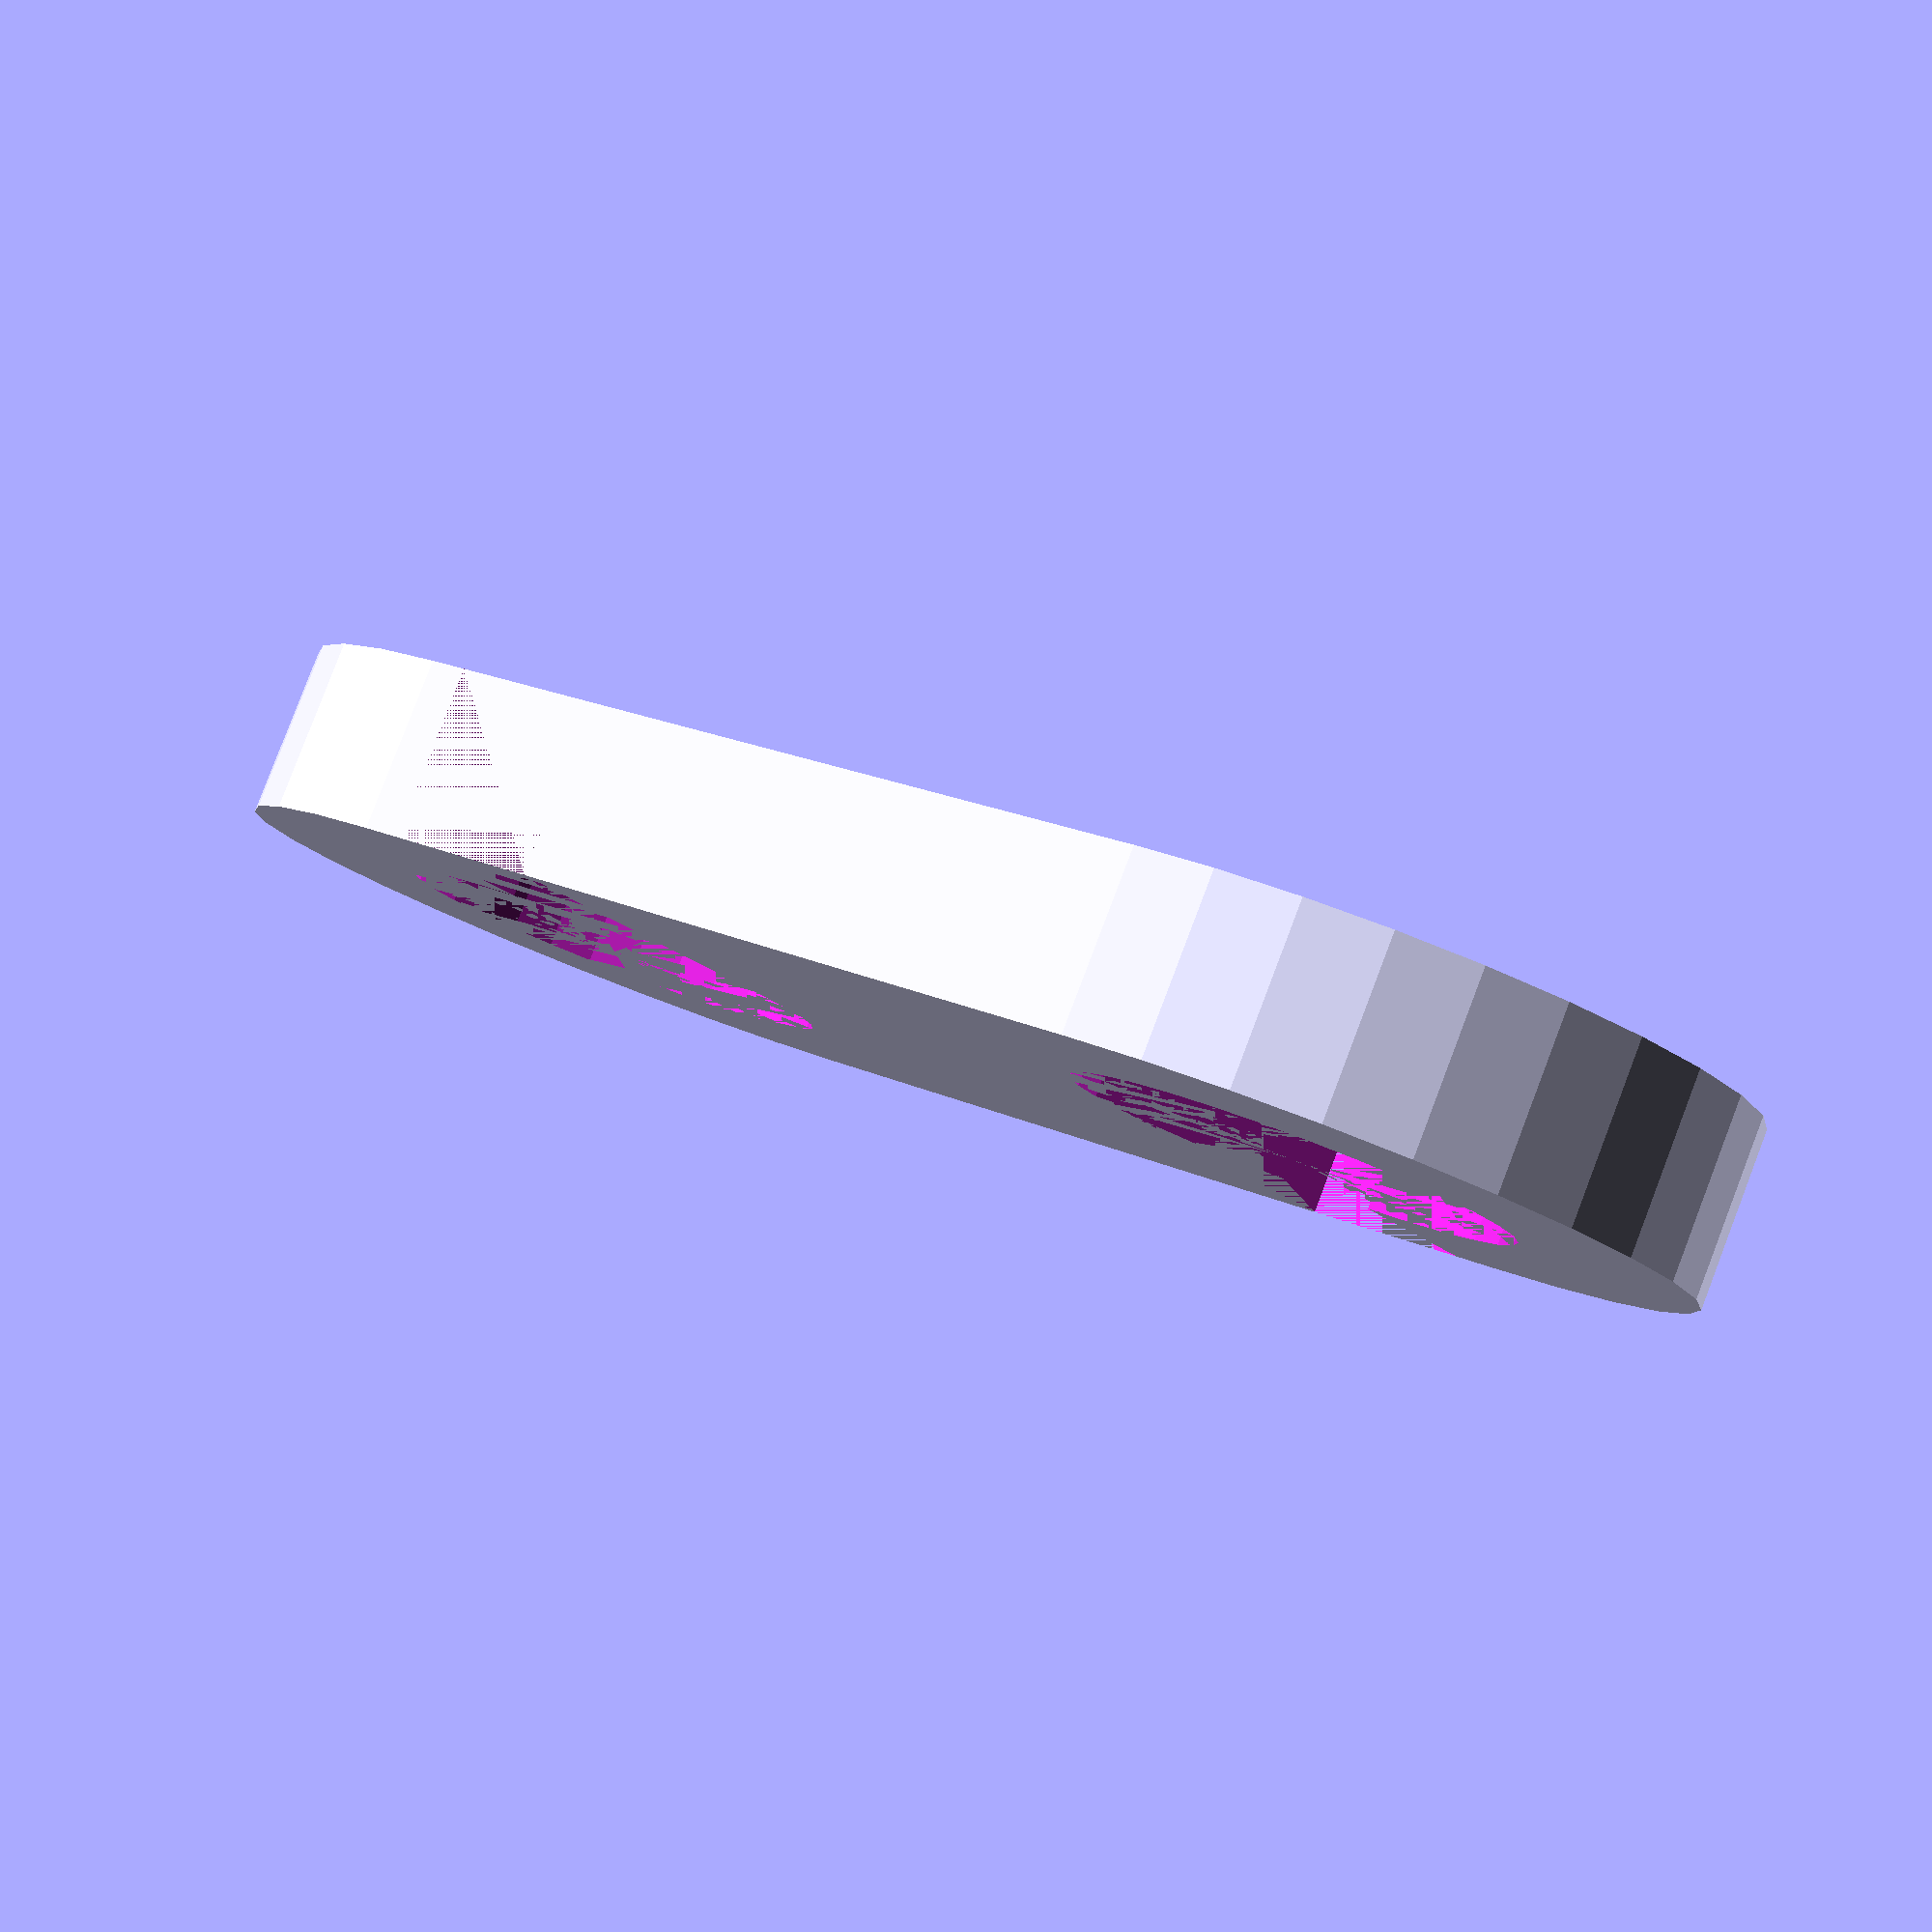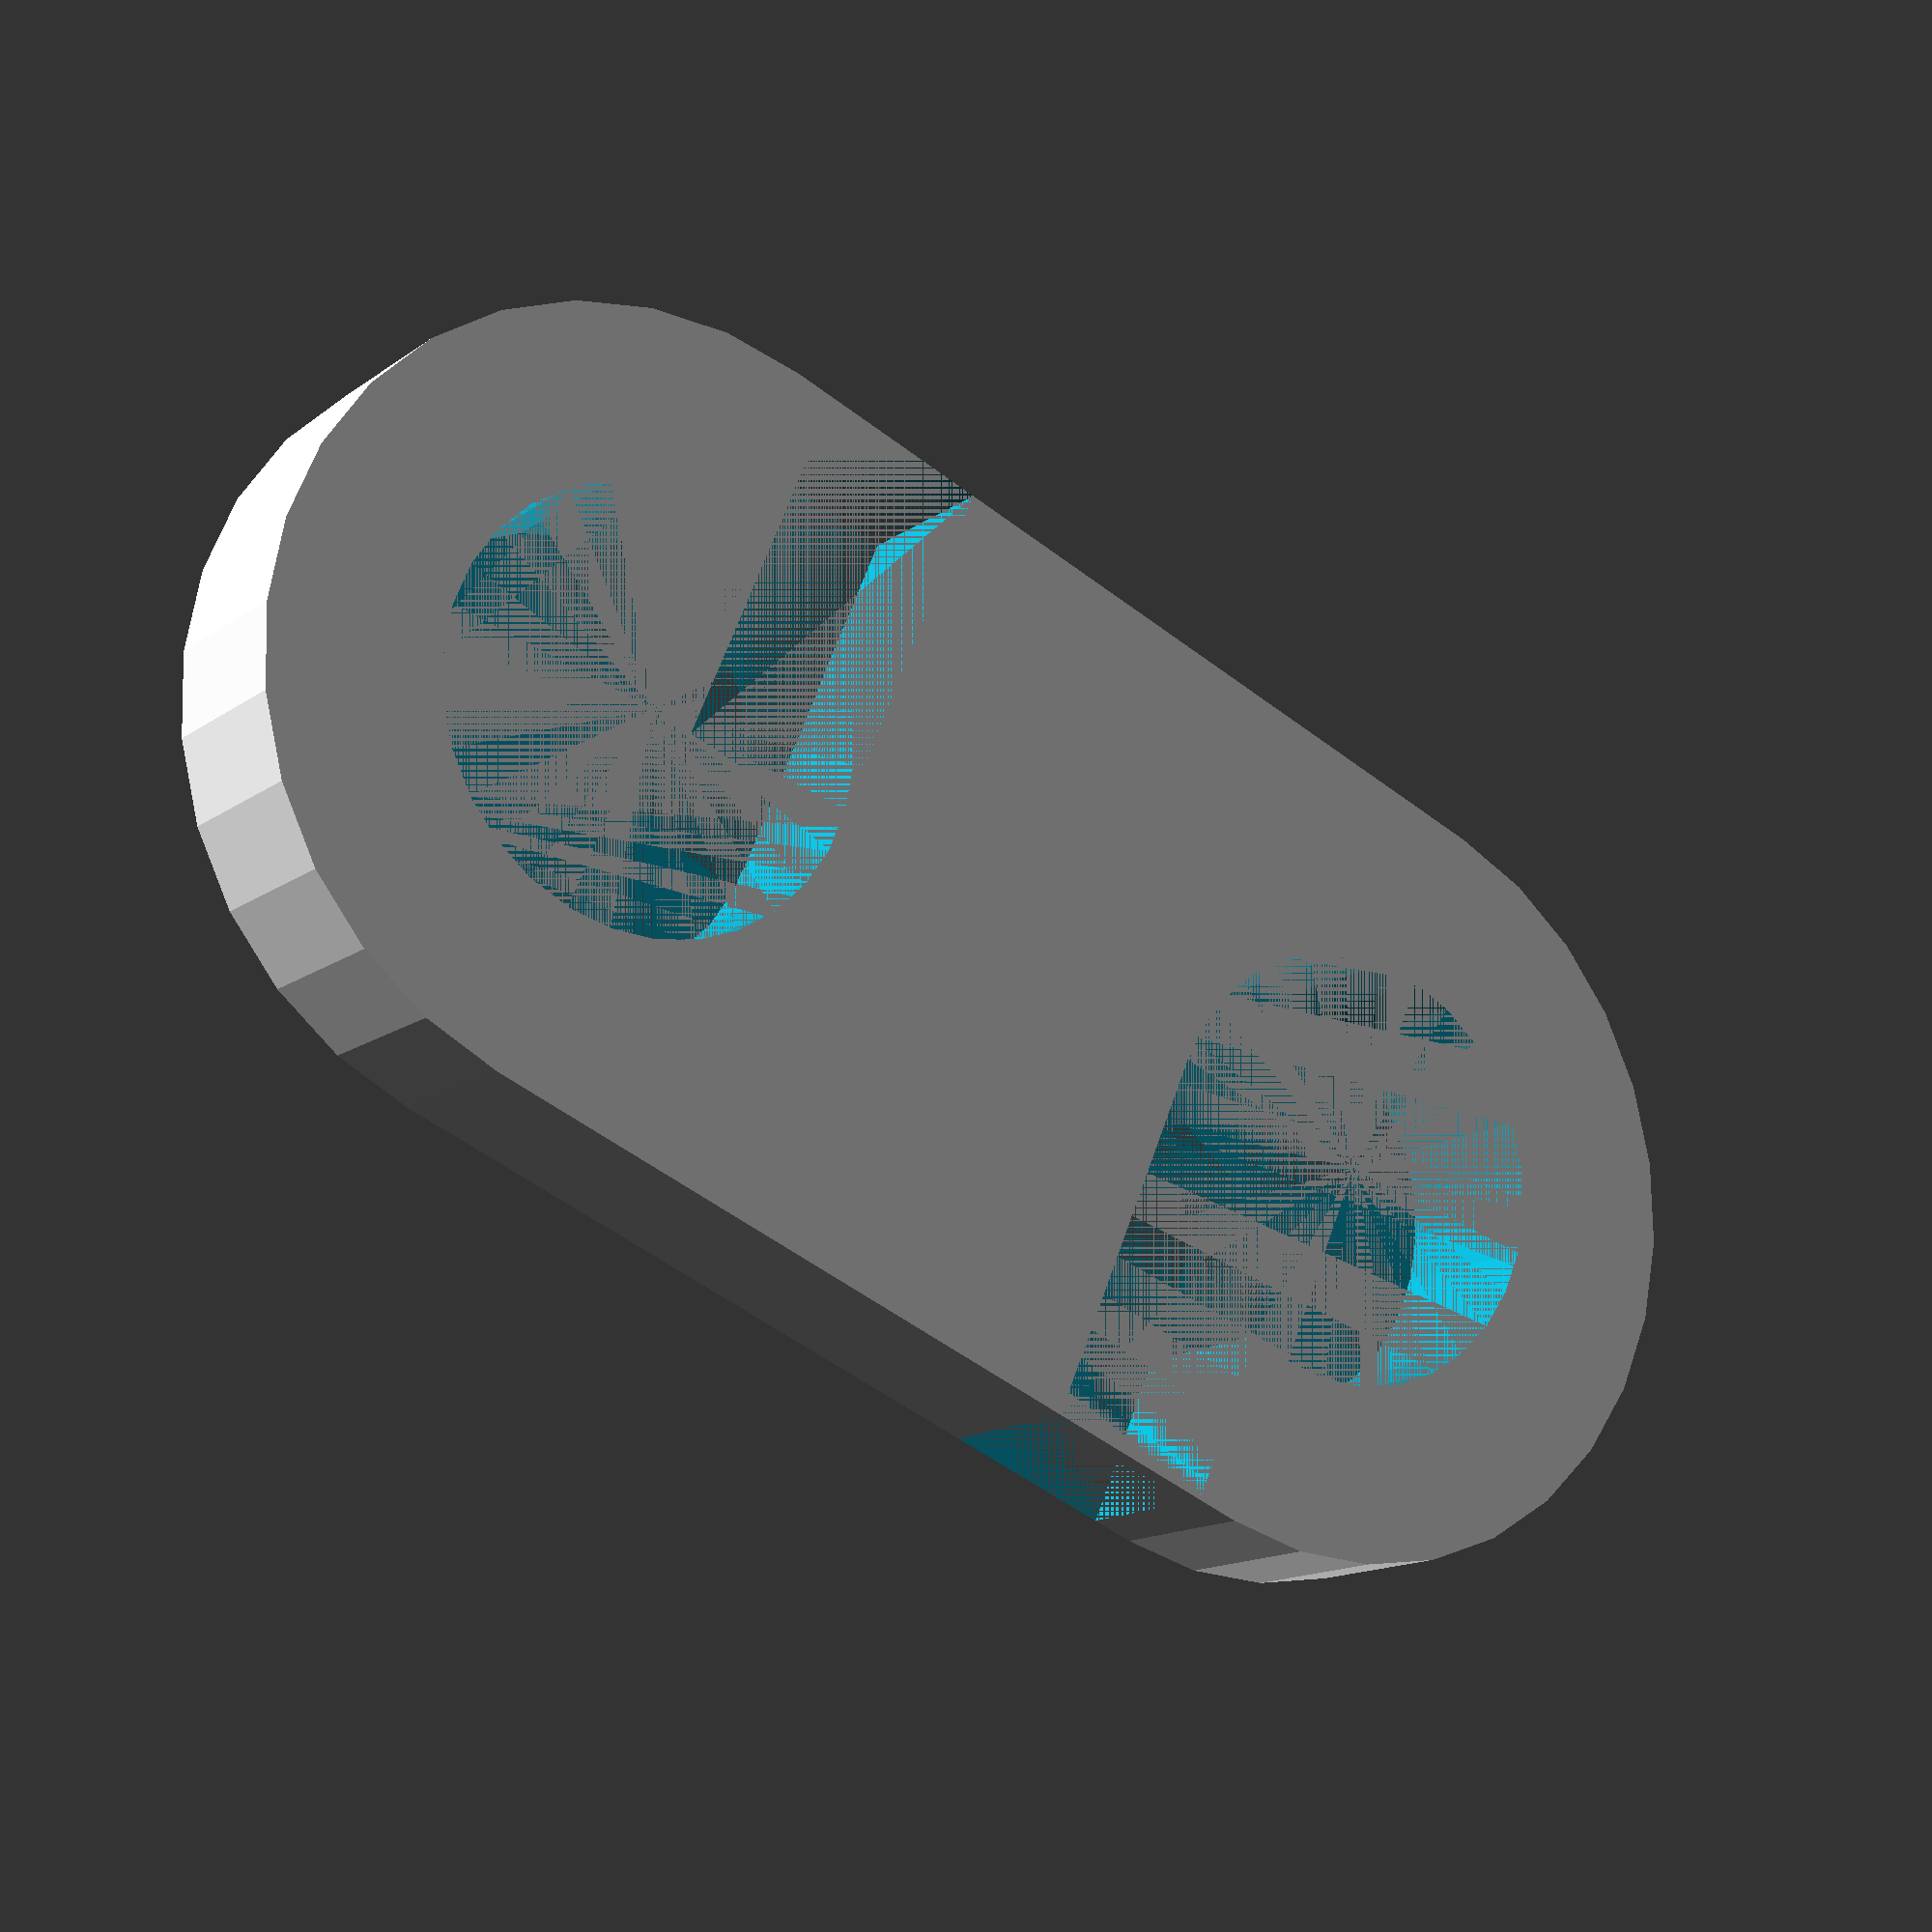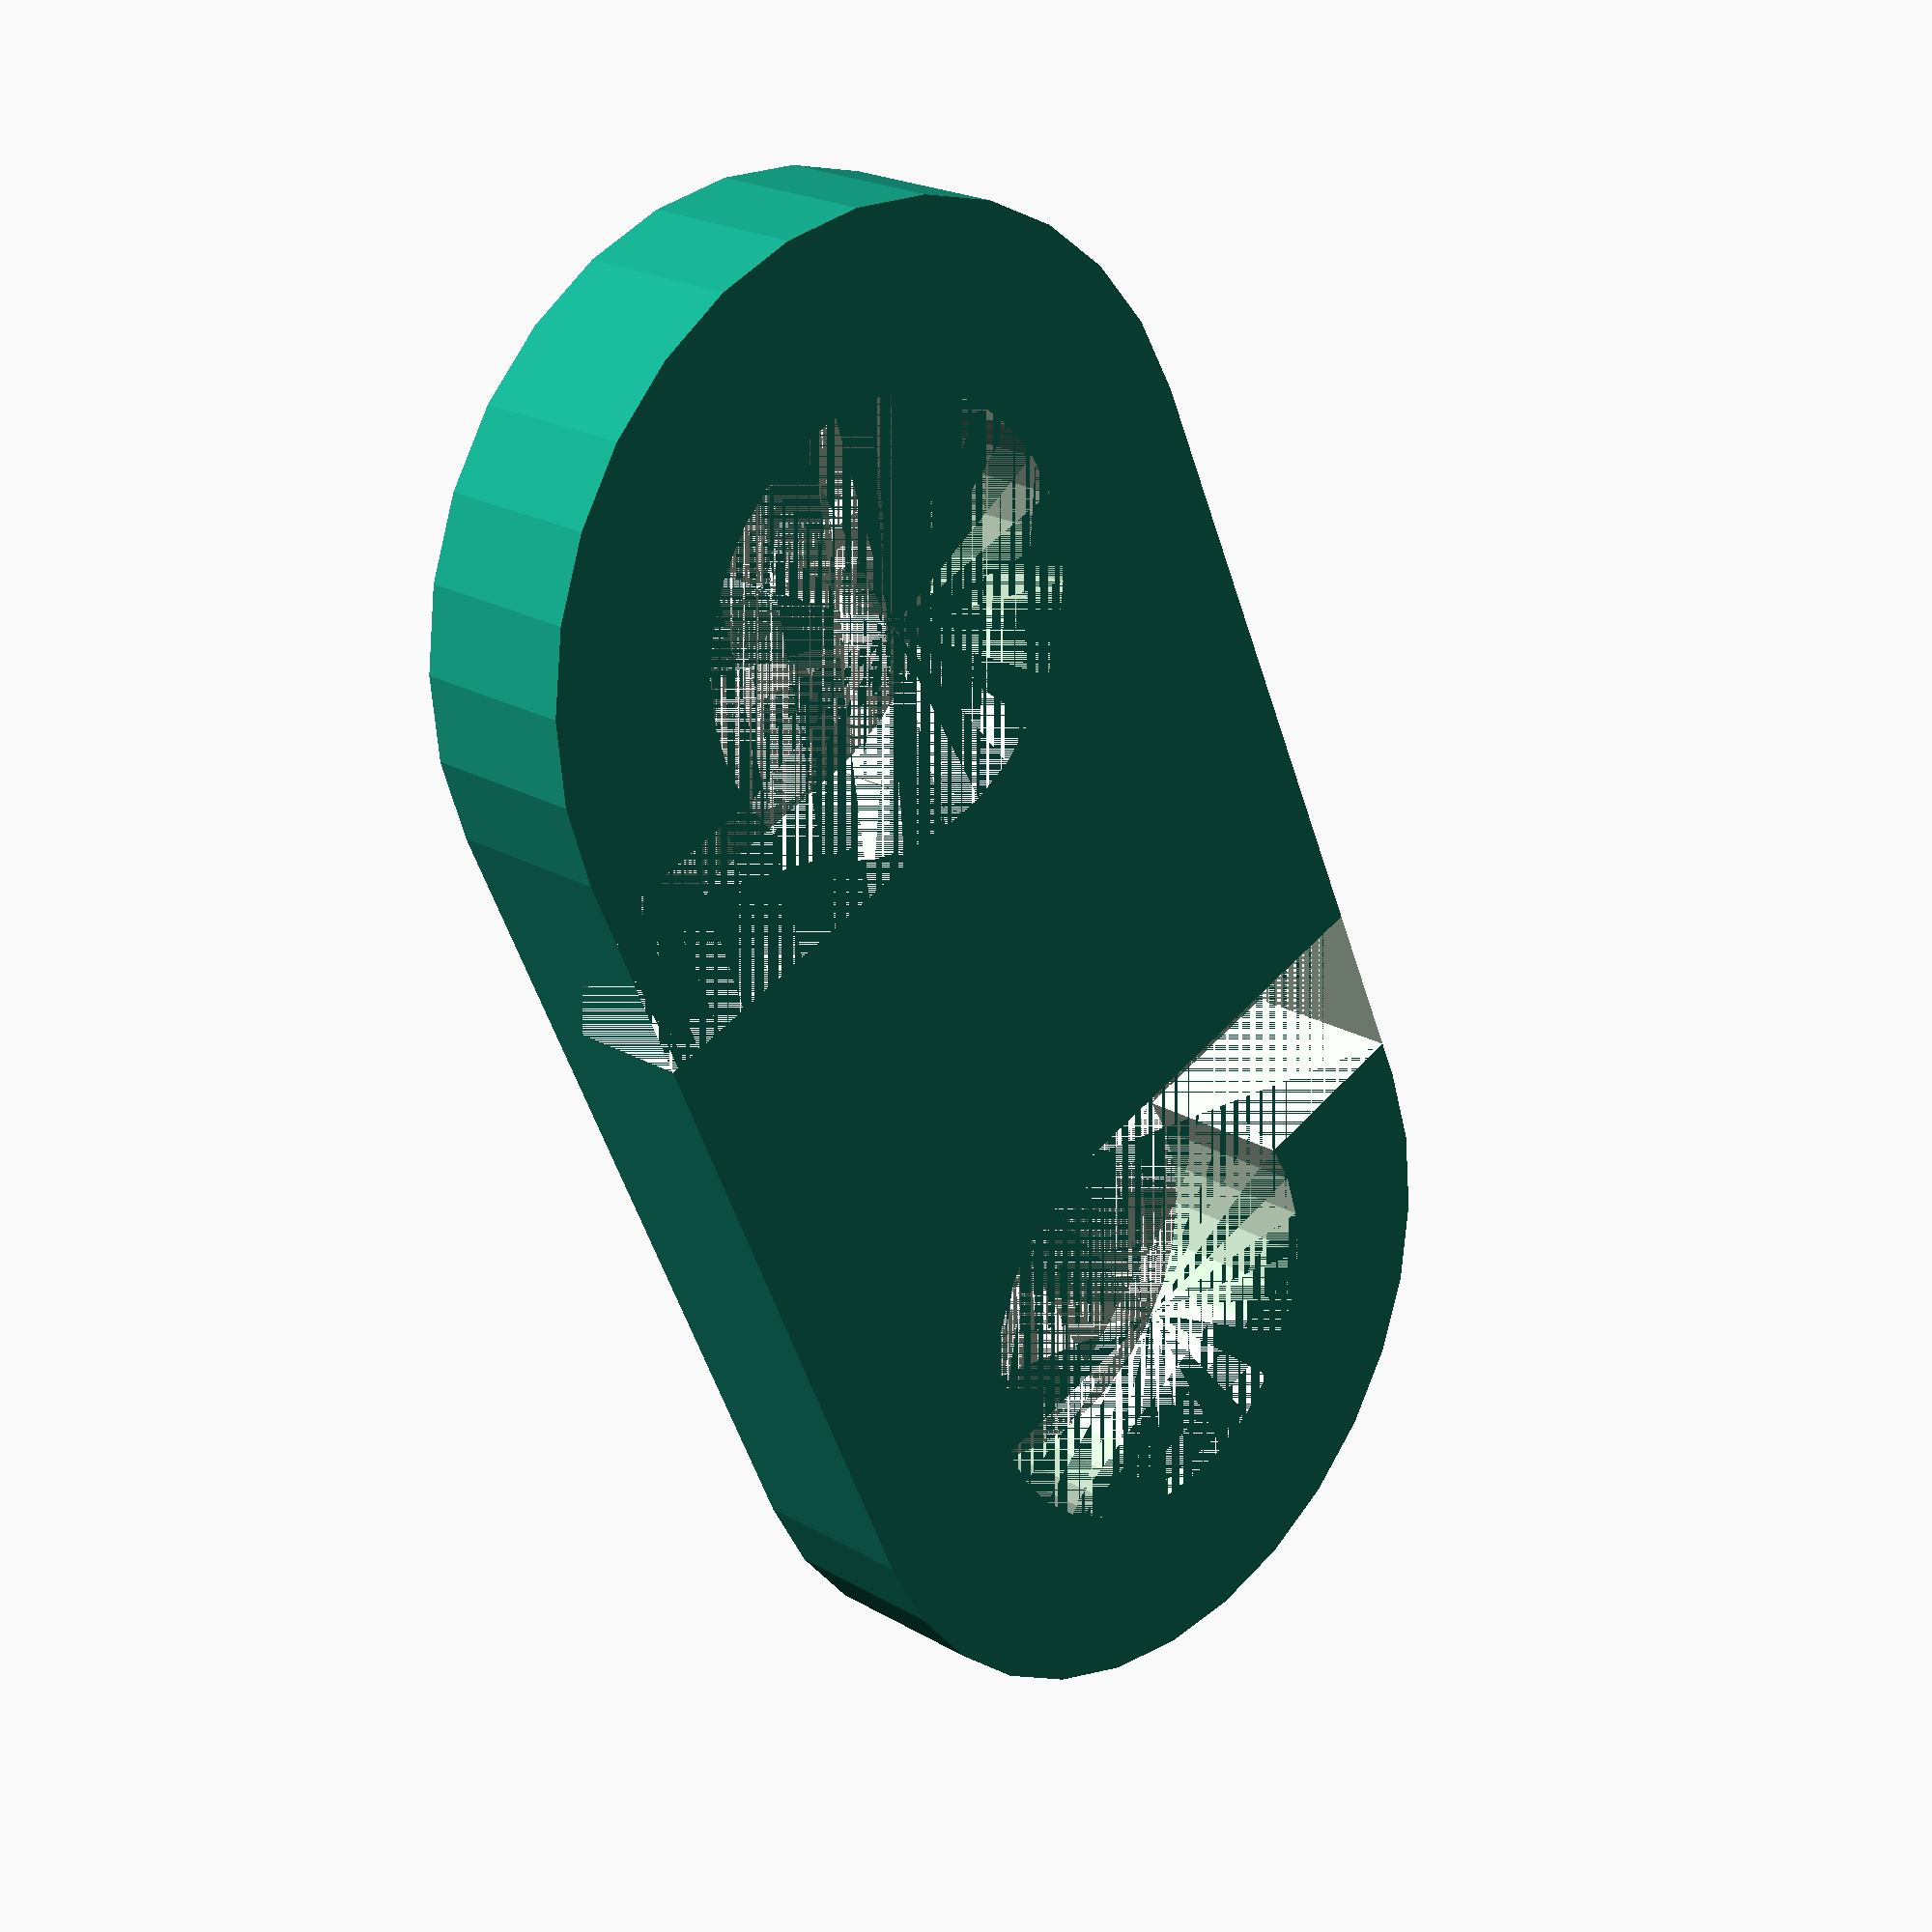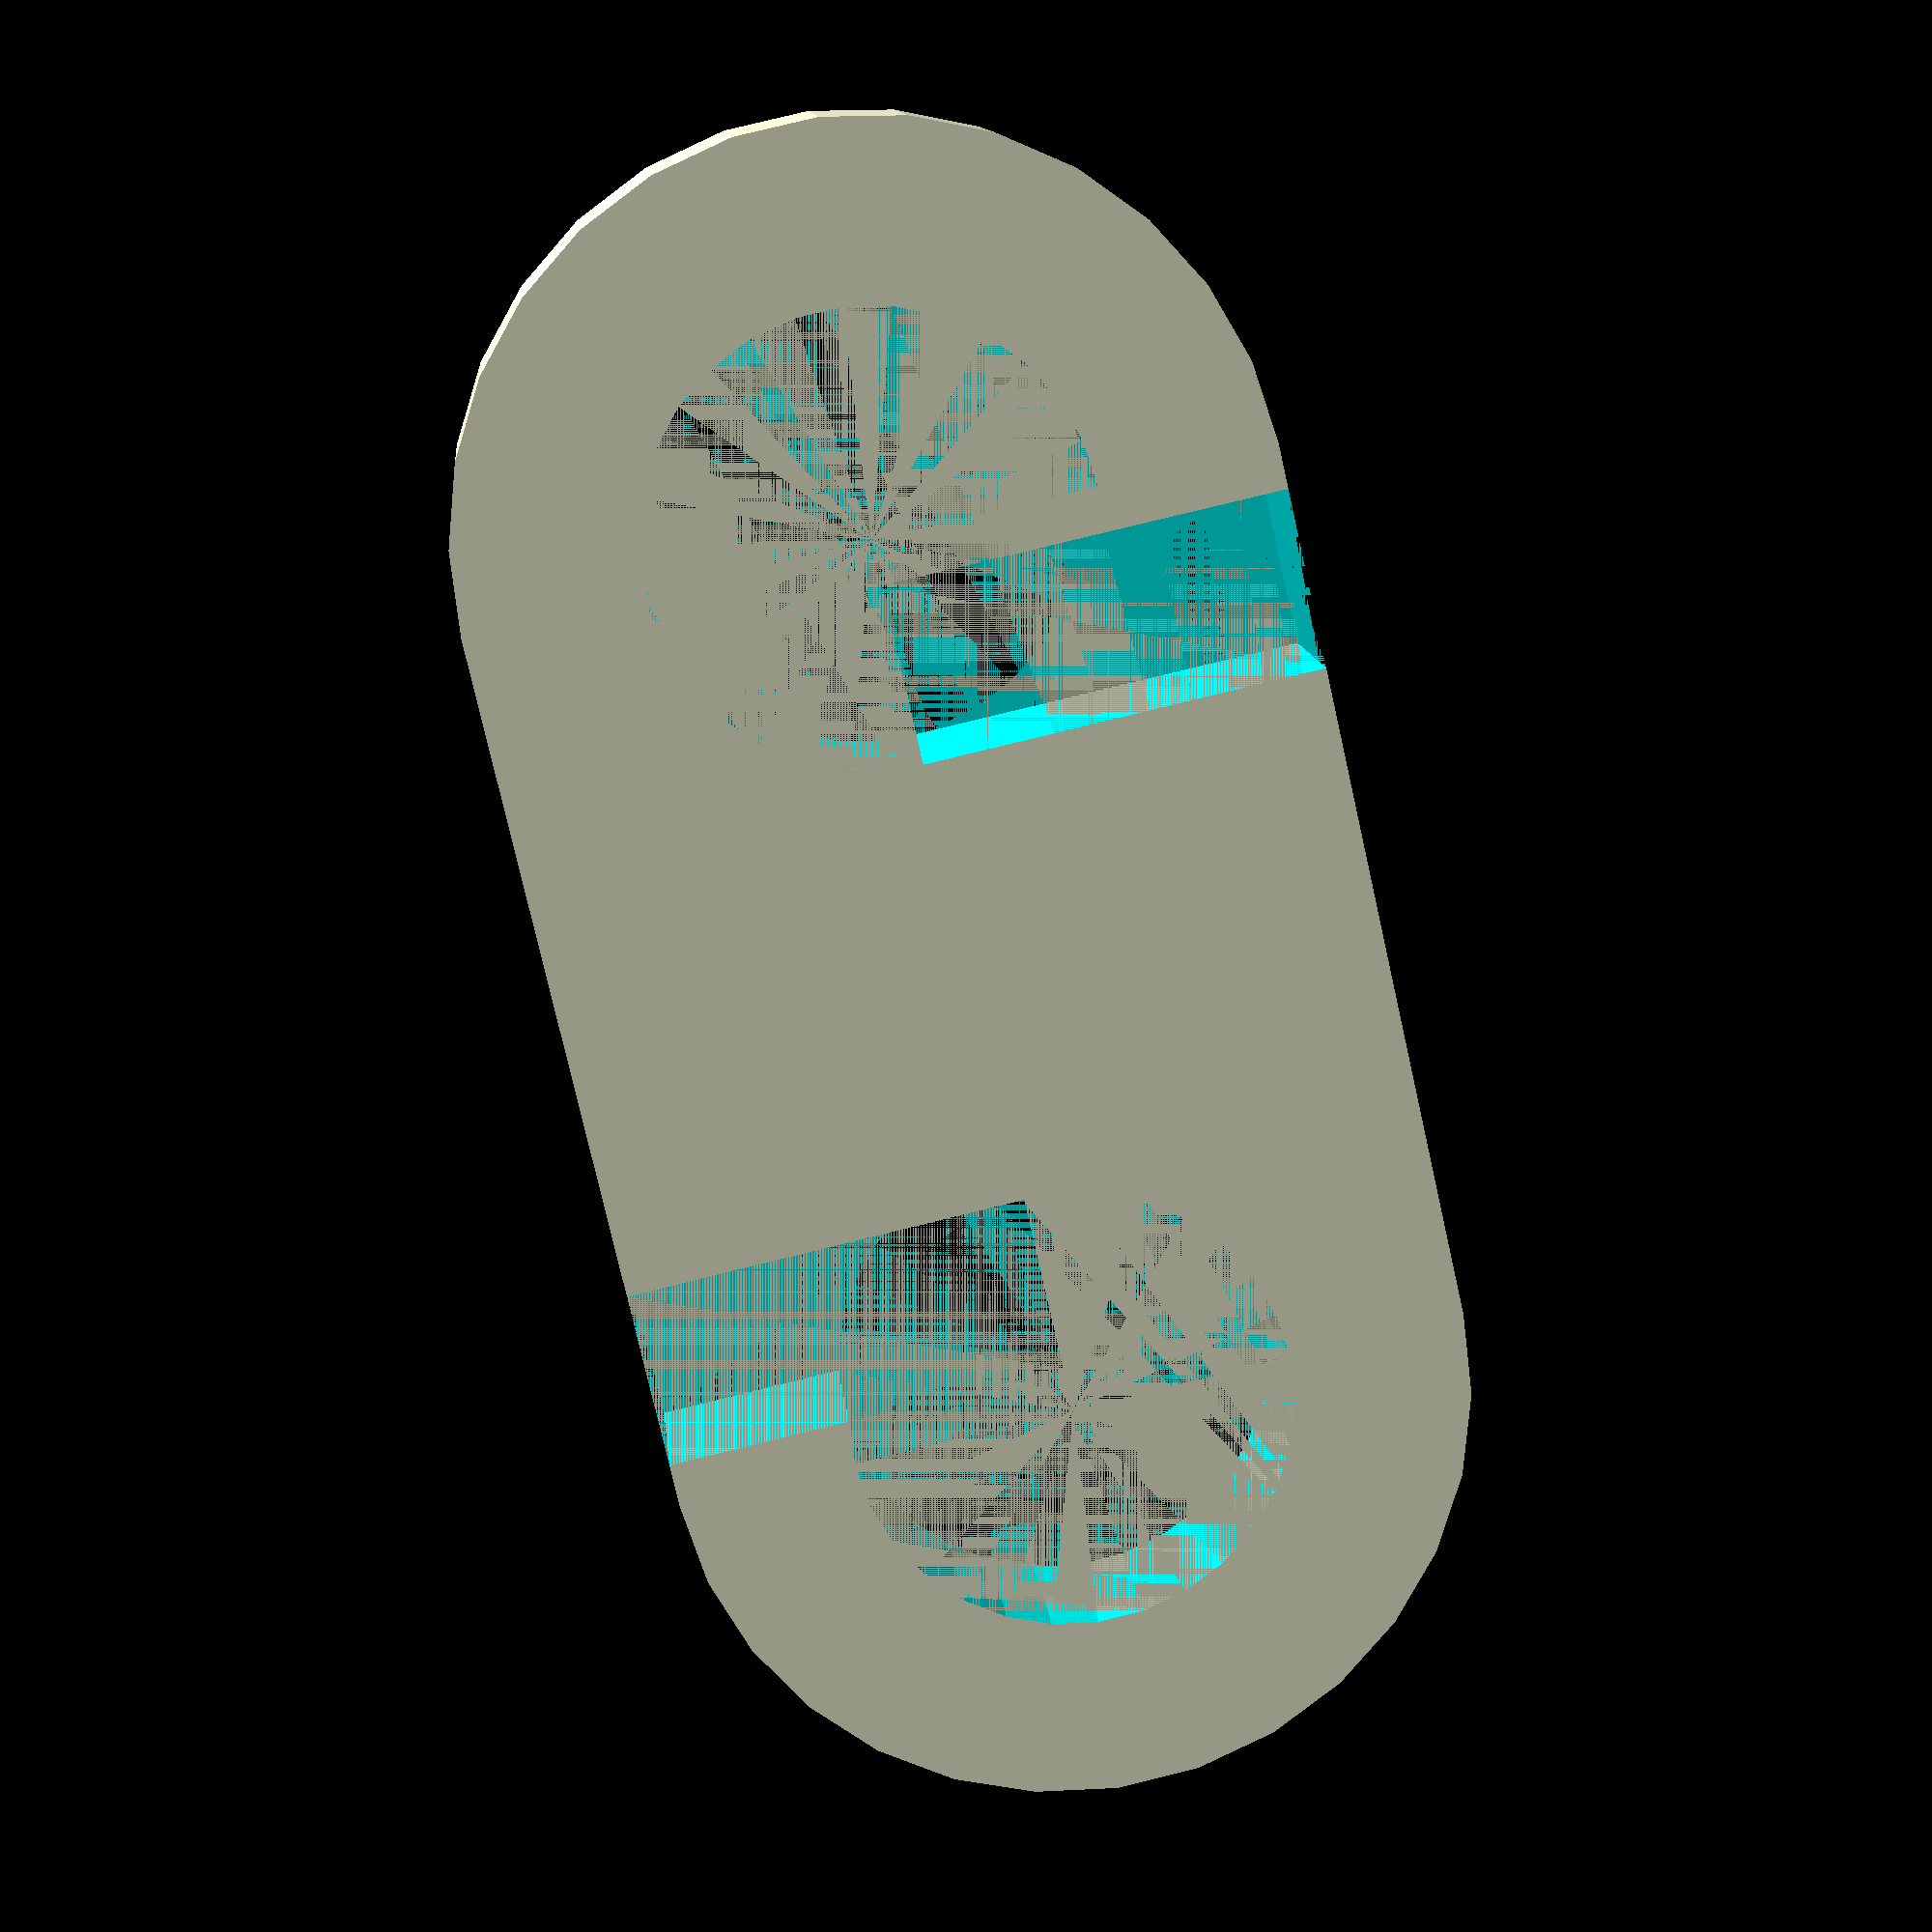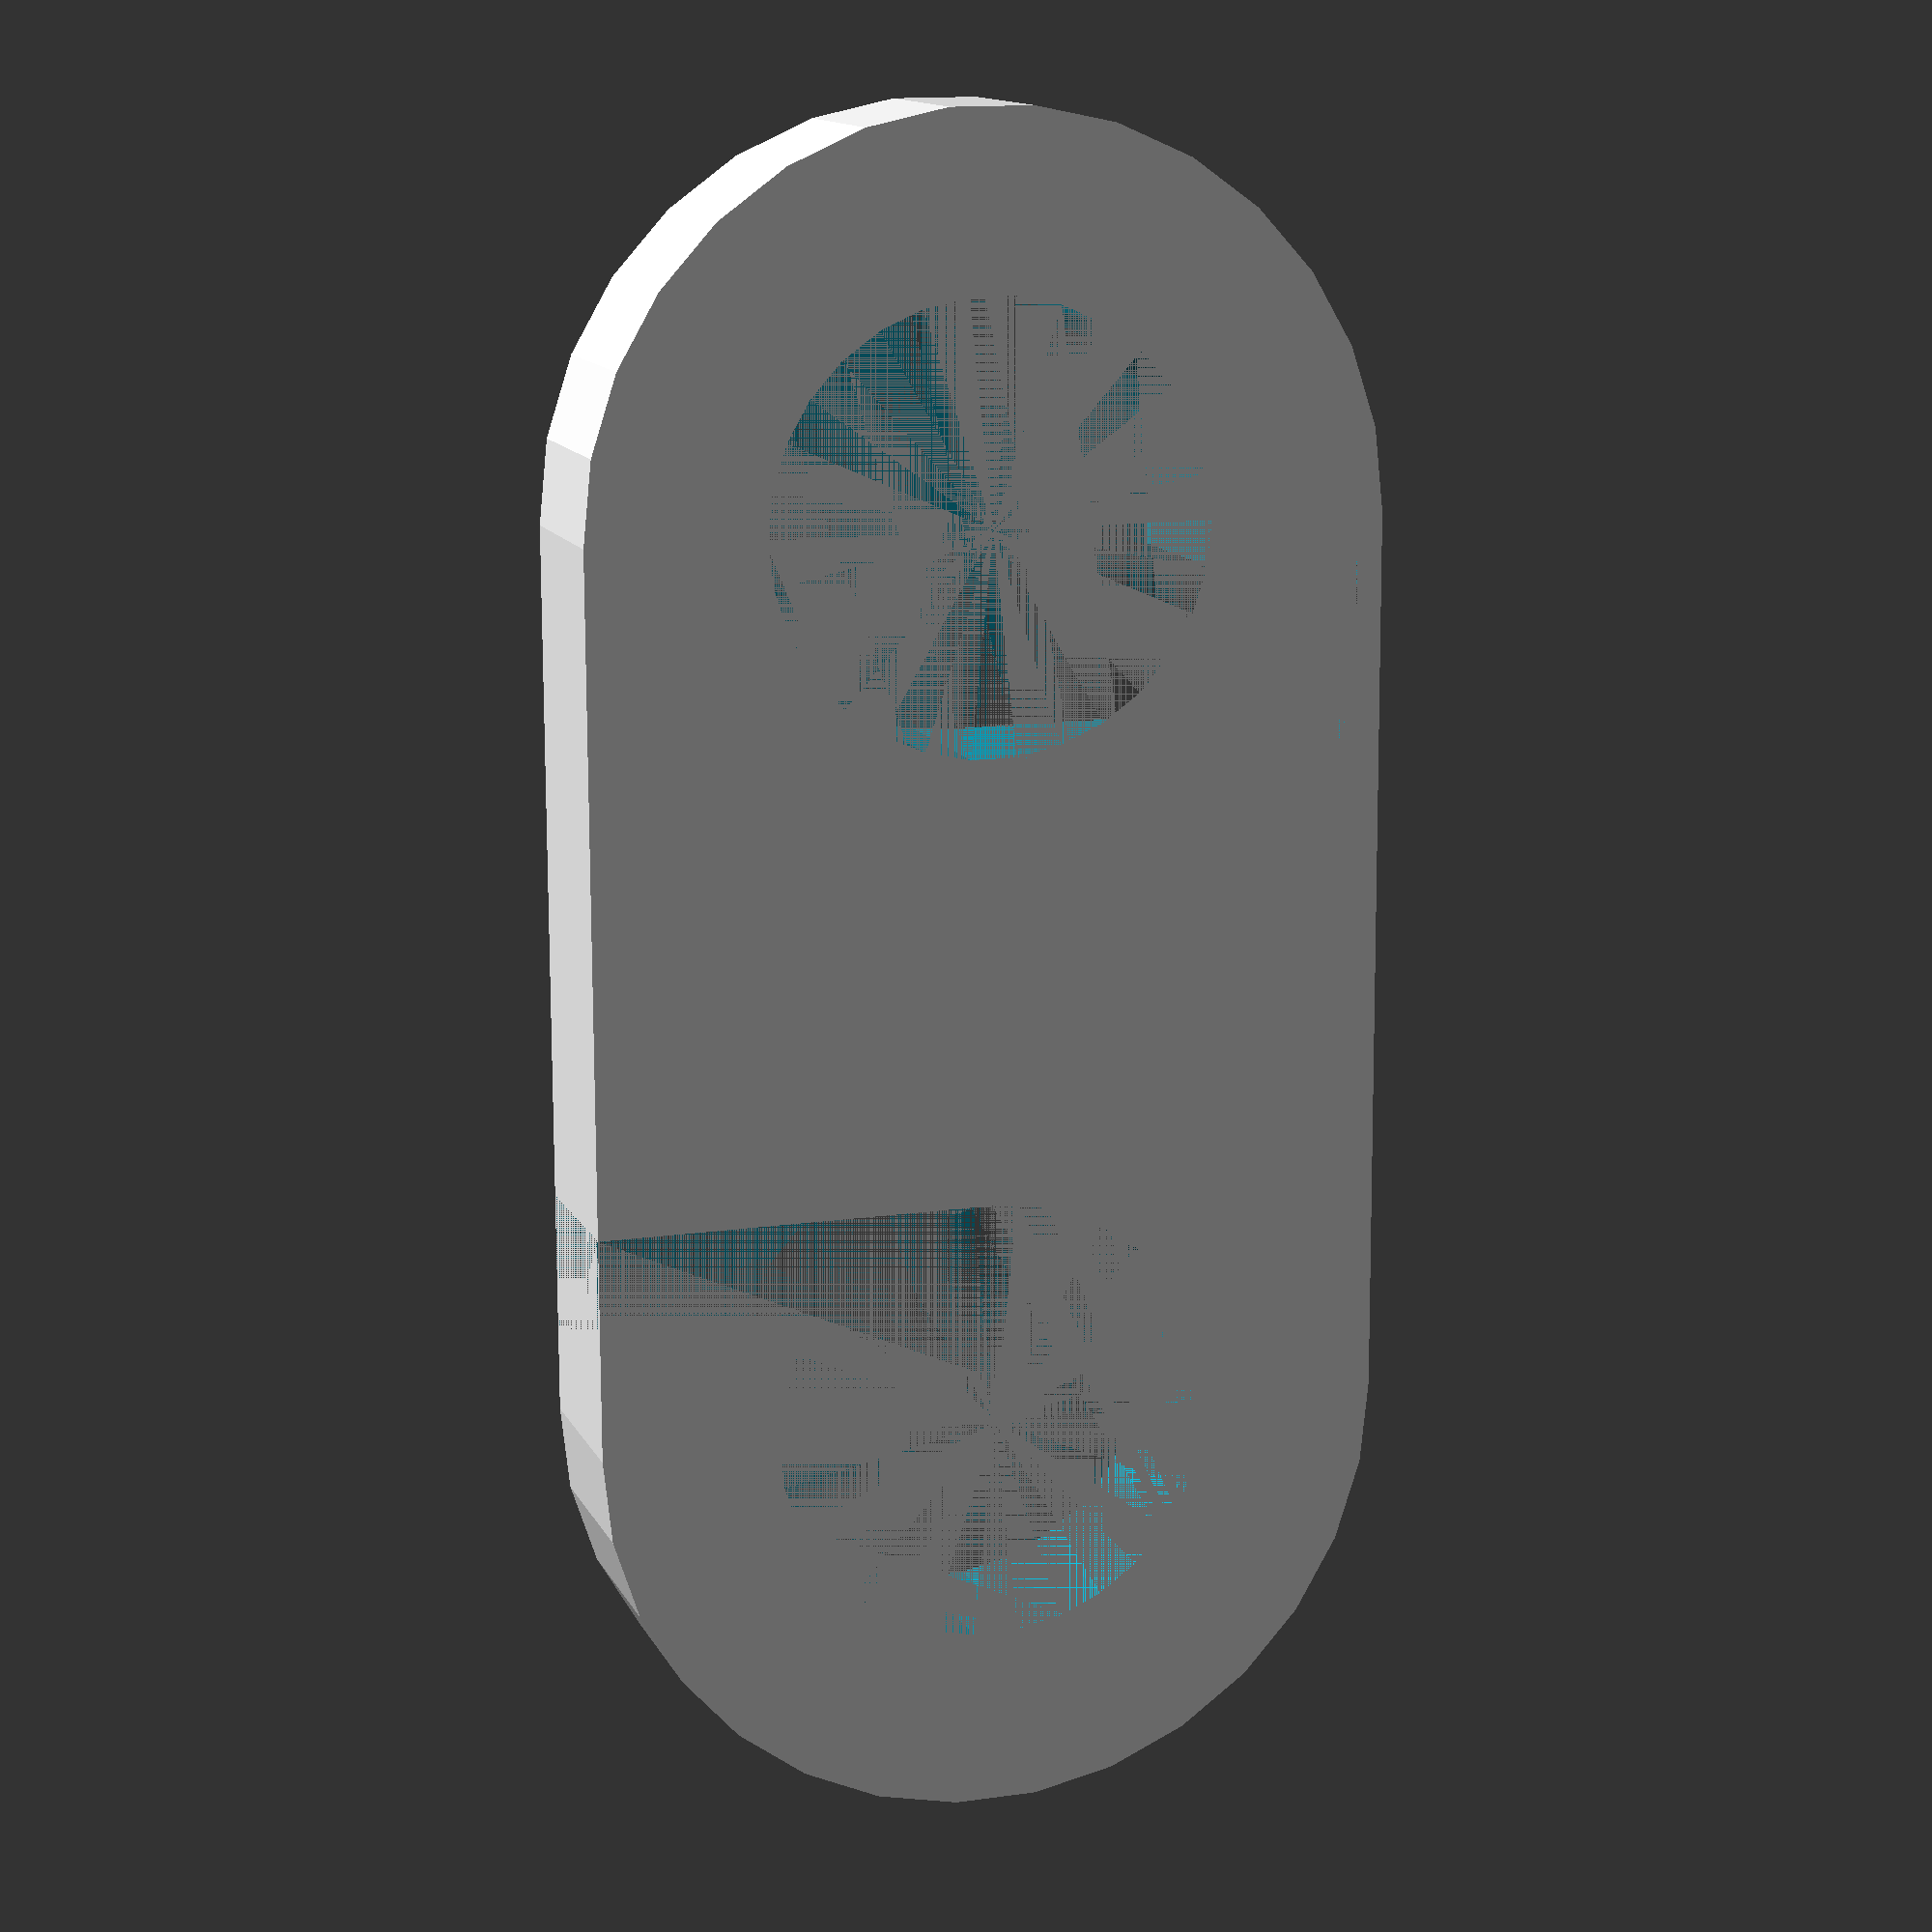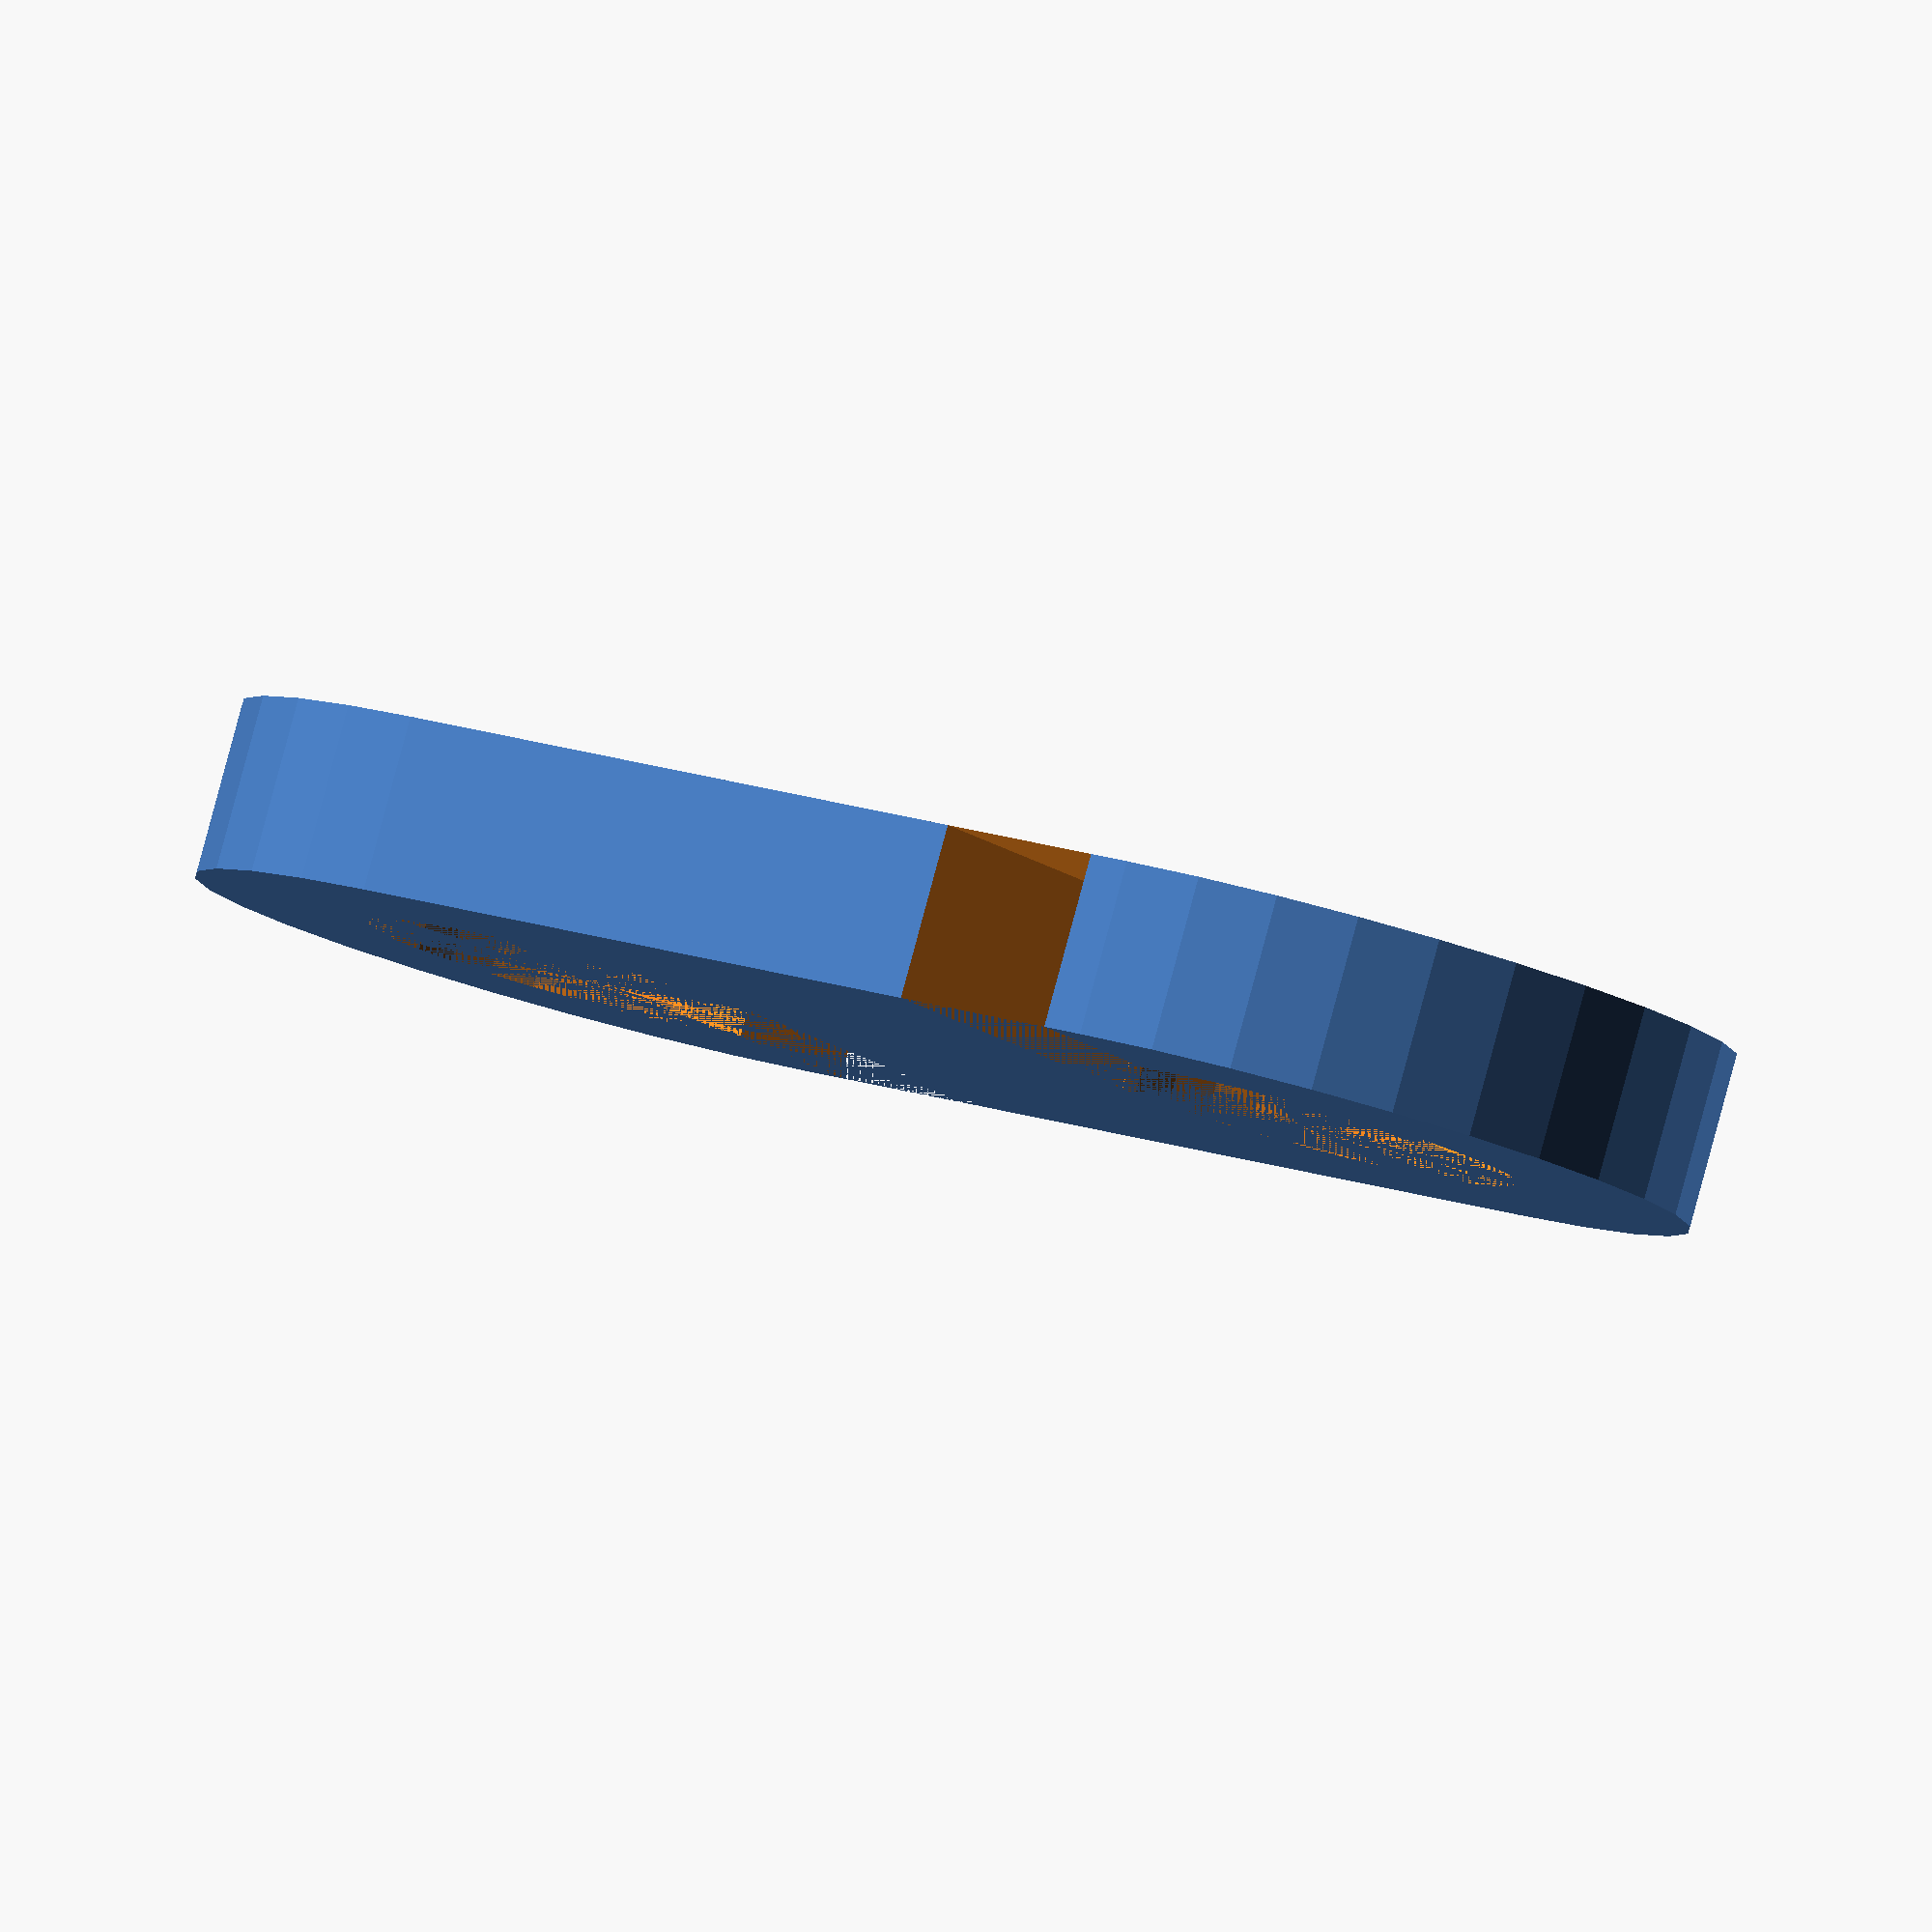
<openscad>
_innerDiameterTop=25;
_innerDiameterBot=25;
_innerDistance=50;
_bodyWidth=10;

_hookThickness=10;

_cutY=10;

module s_hook(idt=_innerDiameterTop, idb=_innerDiameterTop, yDelta=_innerDistance, t=_hookThickness, w=_bodyWidth, cy=_cutY) {
    dOuter=idt+2*w;
    module body(d=dOuter) {
        hull() {
            cylinder(d=d, h=t);
            translate([0,yDelta,0]) cylinder(d=d, h=t);
        };
    };
    module holes() {
        cylinder(d=idt, h=t);
        translate([0,yDelta,0]) cylinder(d=idb, h=t);
    };
    module cutRectangle(y=cy, angle=0) {
        x=(idt+2*w)/2;
        translate([0,yDelta/2,t/2])
            cube([x,y,t], center=true);
    };
    //cutRectangle();
    difference() {
        body();
        holes();
        translate([dOuter/4,(yDelta-idt+cy)/2,0])
            cutRectangle();
        translate([-dOuter/4,-(yDelta-idb+cy)/2,0])
            cutRectangle();
    };
};
s_hook();

</openscad>
<views>
elev=276.5 azim=53.8 roll=20.9 proj=p view=solid
elev=194.3 azim=112.8 roll=213.4 proj=p view=wireframe
elev=338.9 azim=203.8 roll=136.2 proj=p view=solid
elev=348.3 azim=167.2 roll=354.8 proj=p view=solid
elev=167.2 azim=359.8 roll=198.0 proj=p view=wireframe
elev=95.4 azim=124.4 roll=344.9 proj=o view=wireframe
</views>
